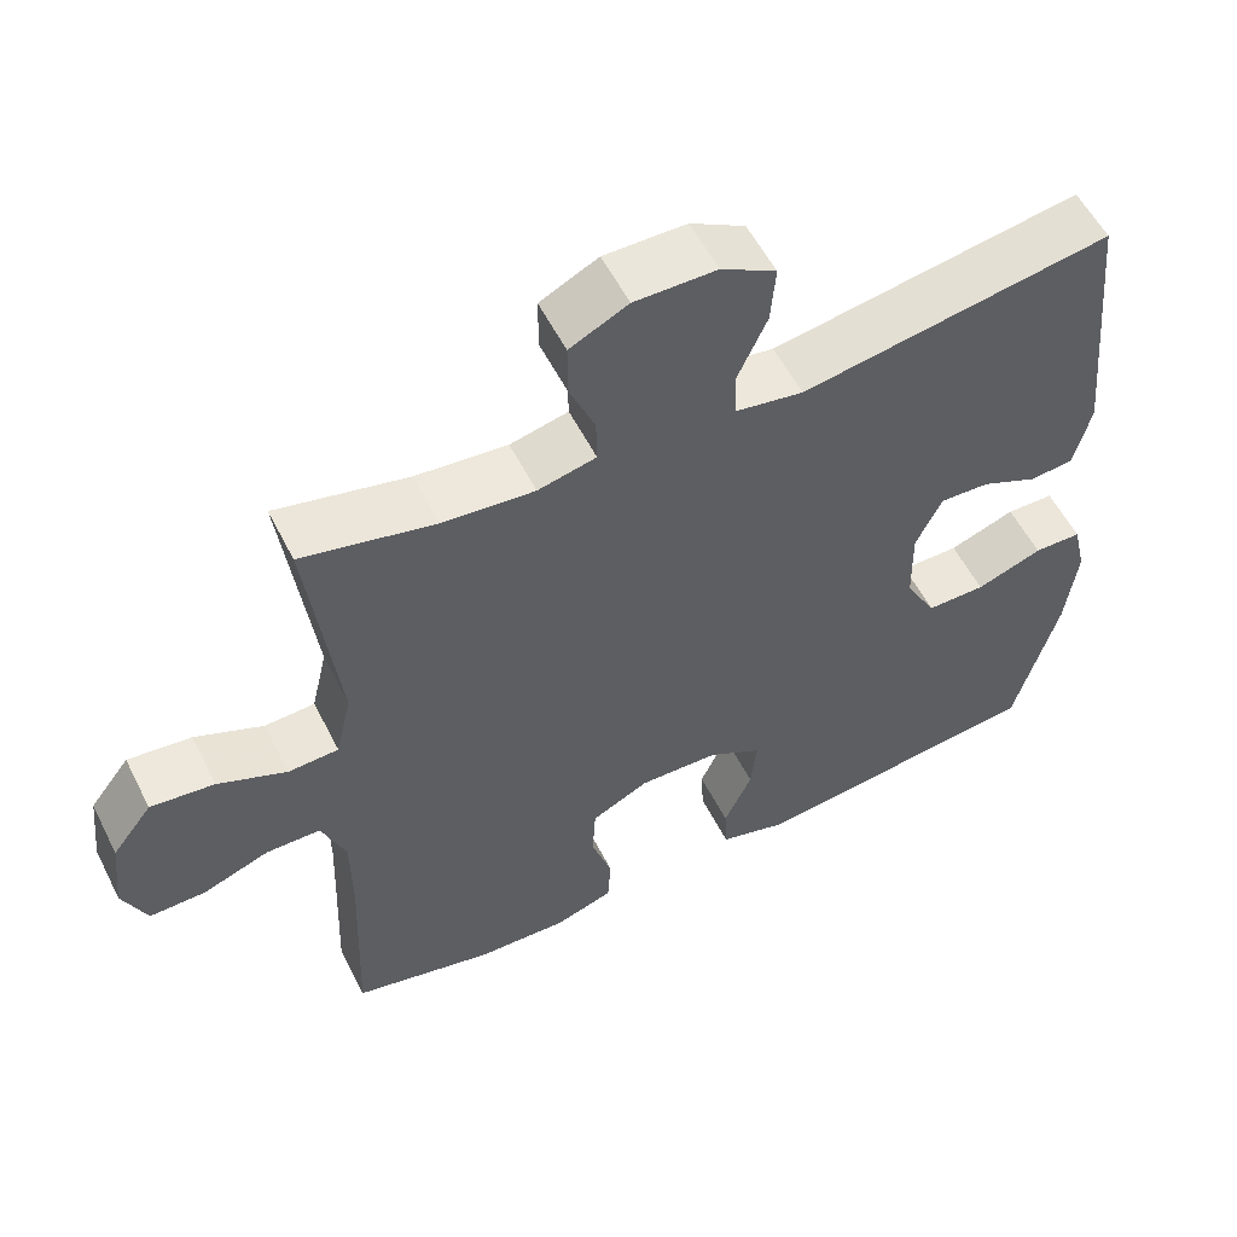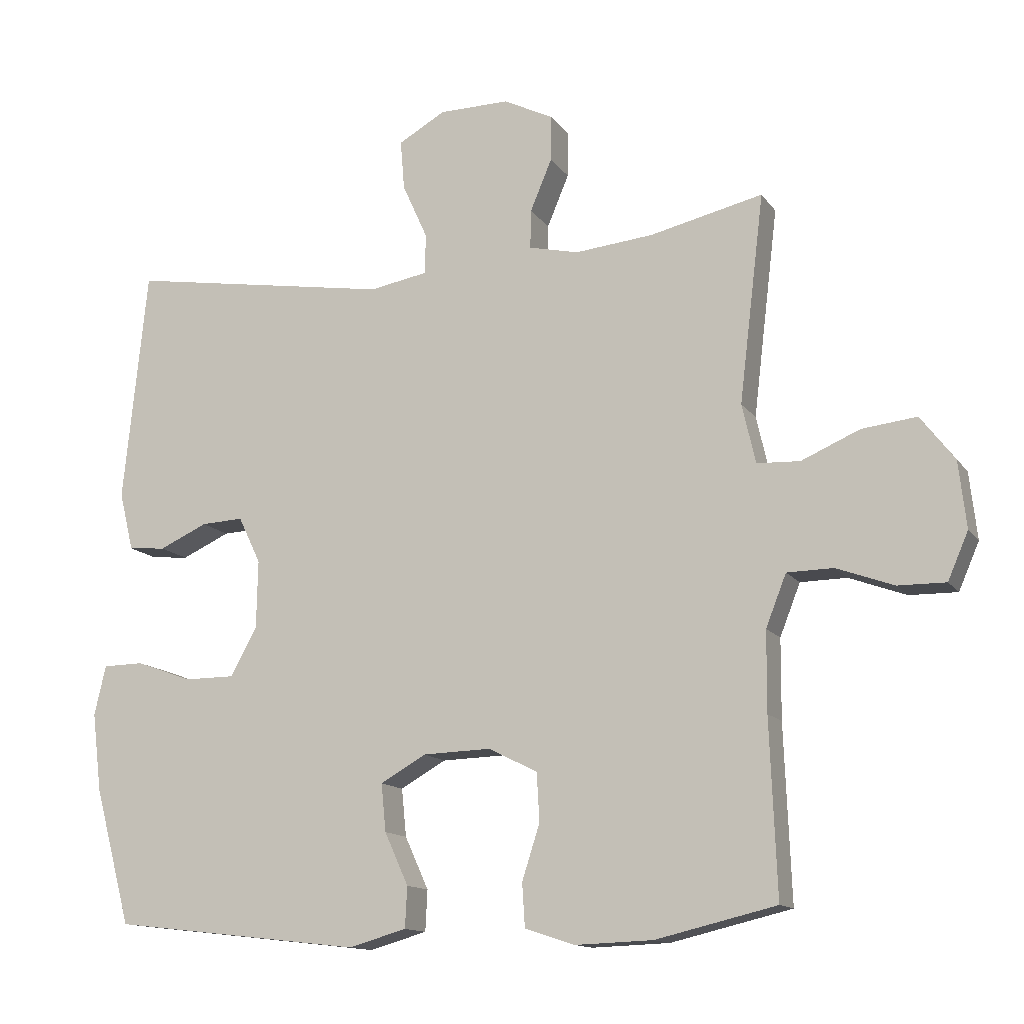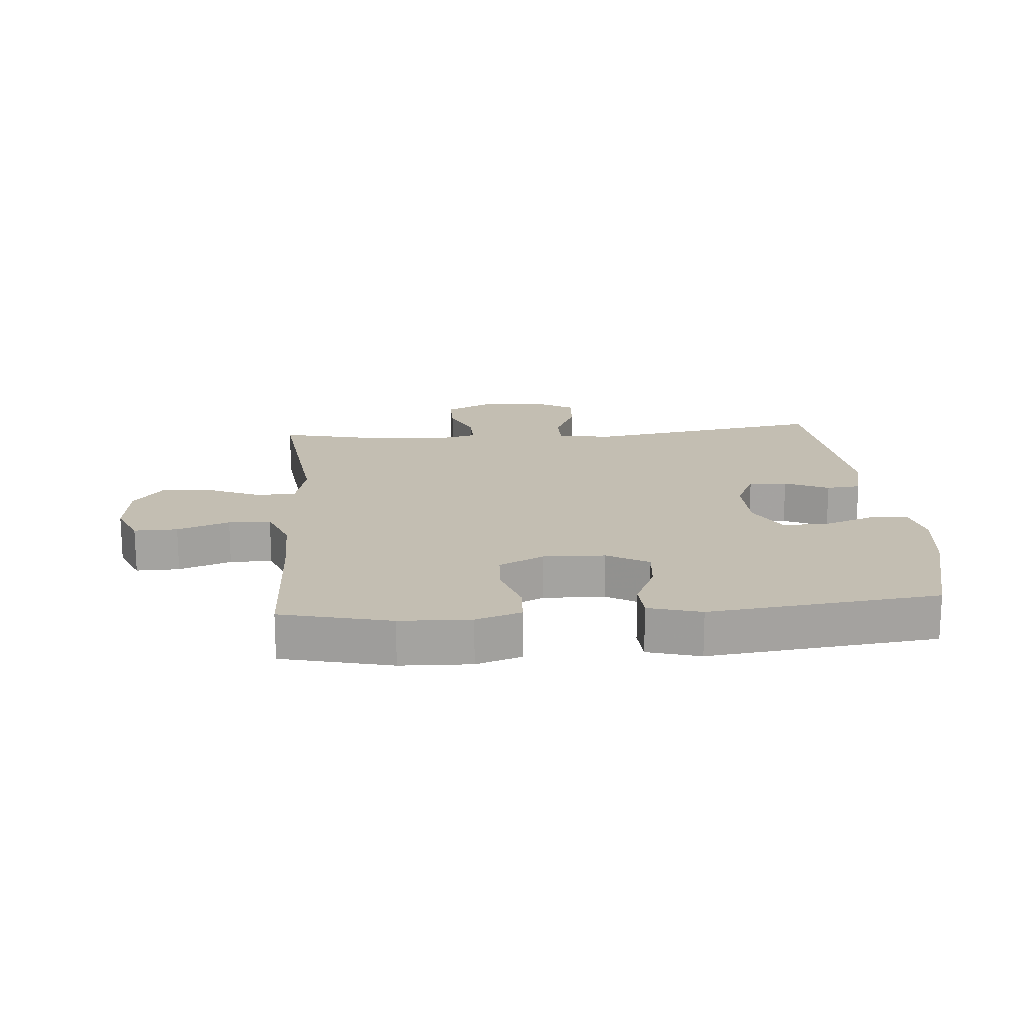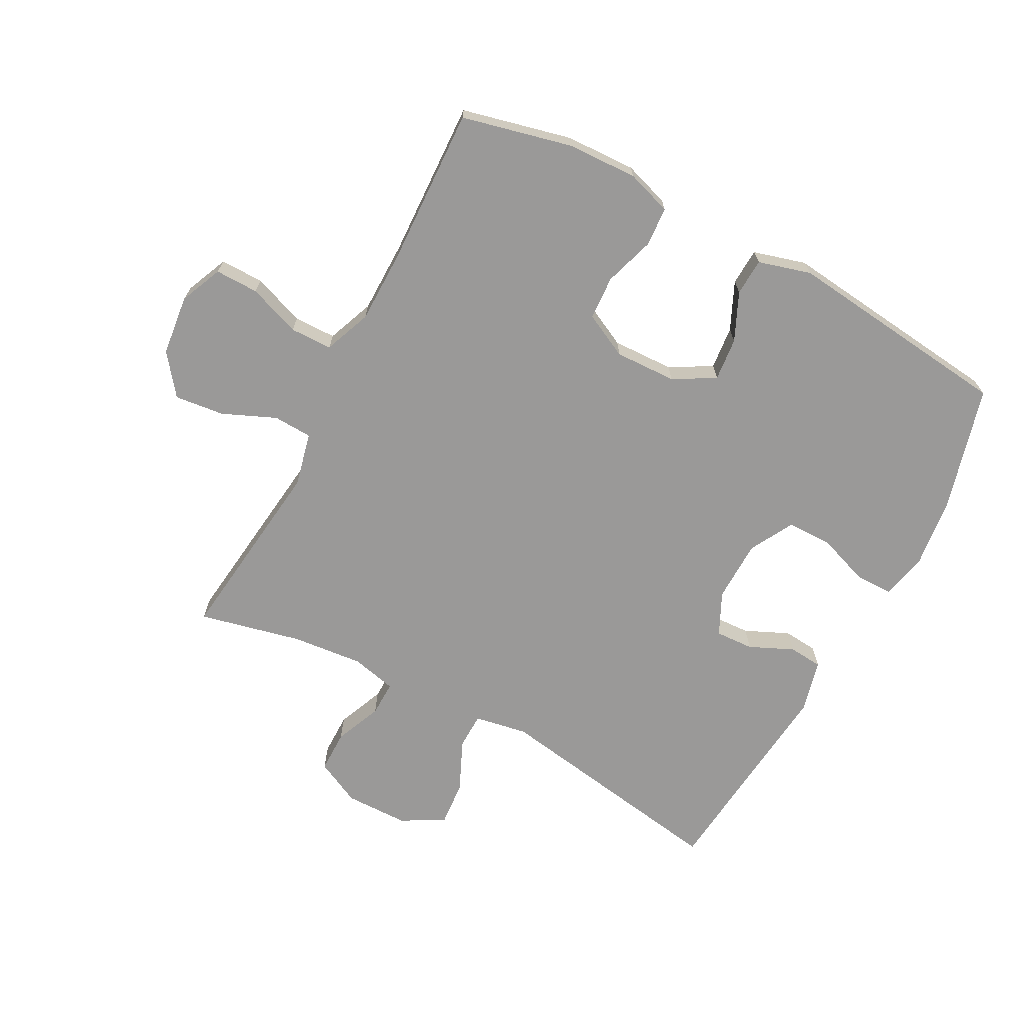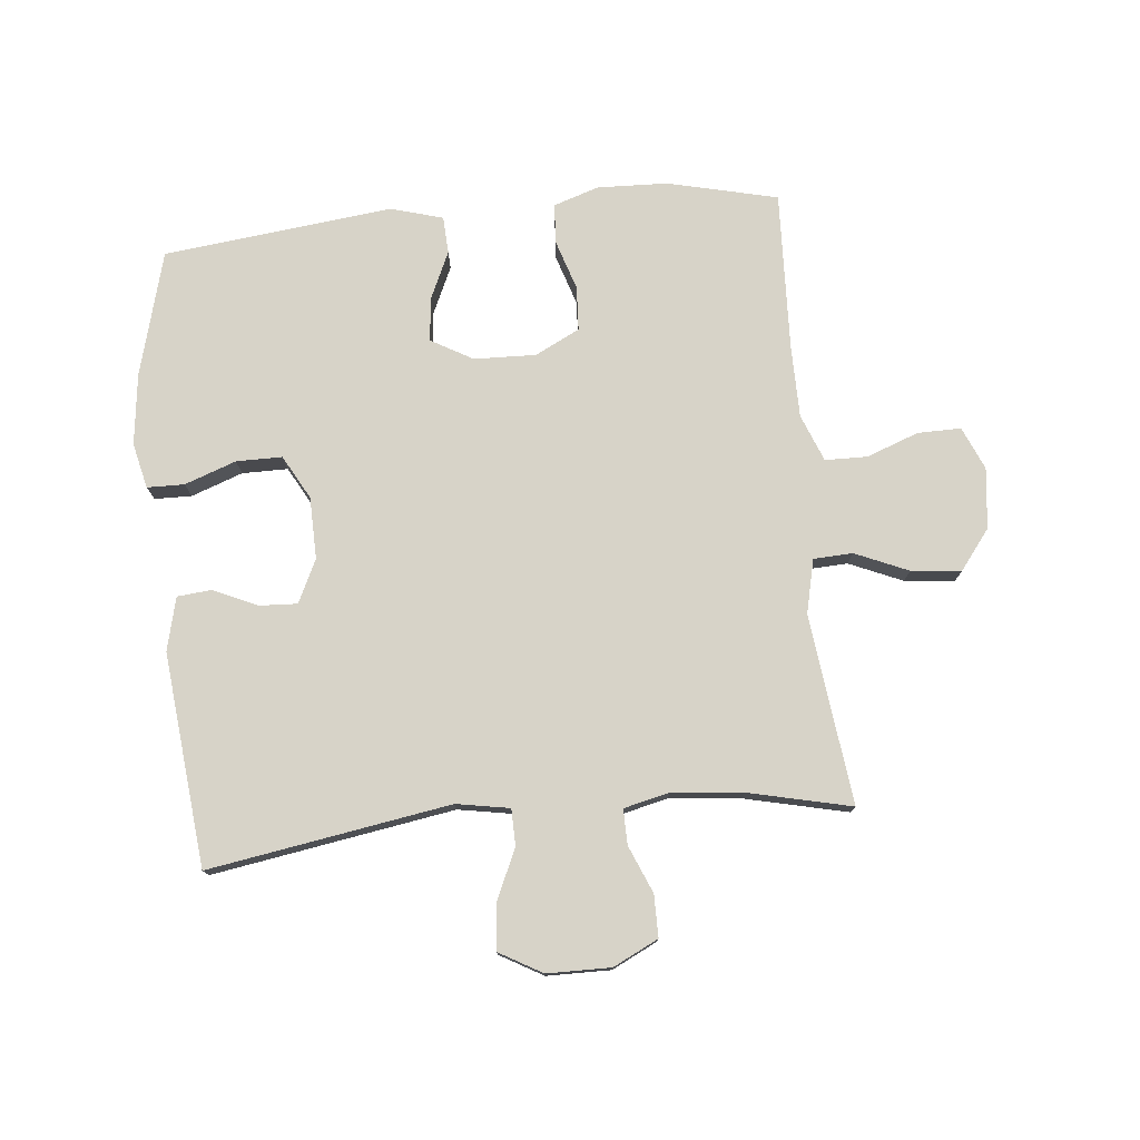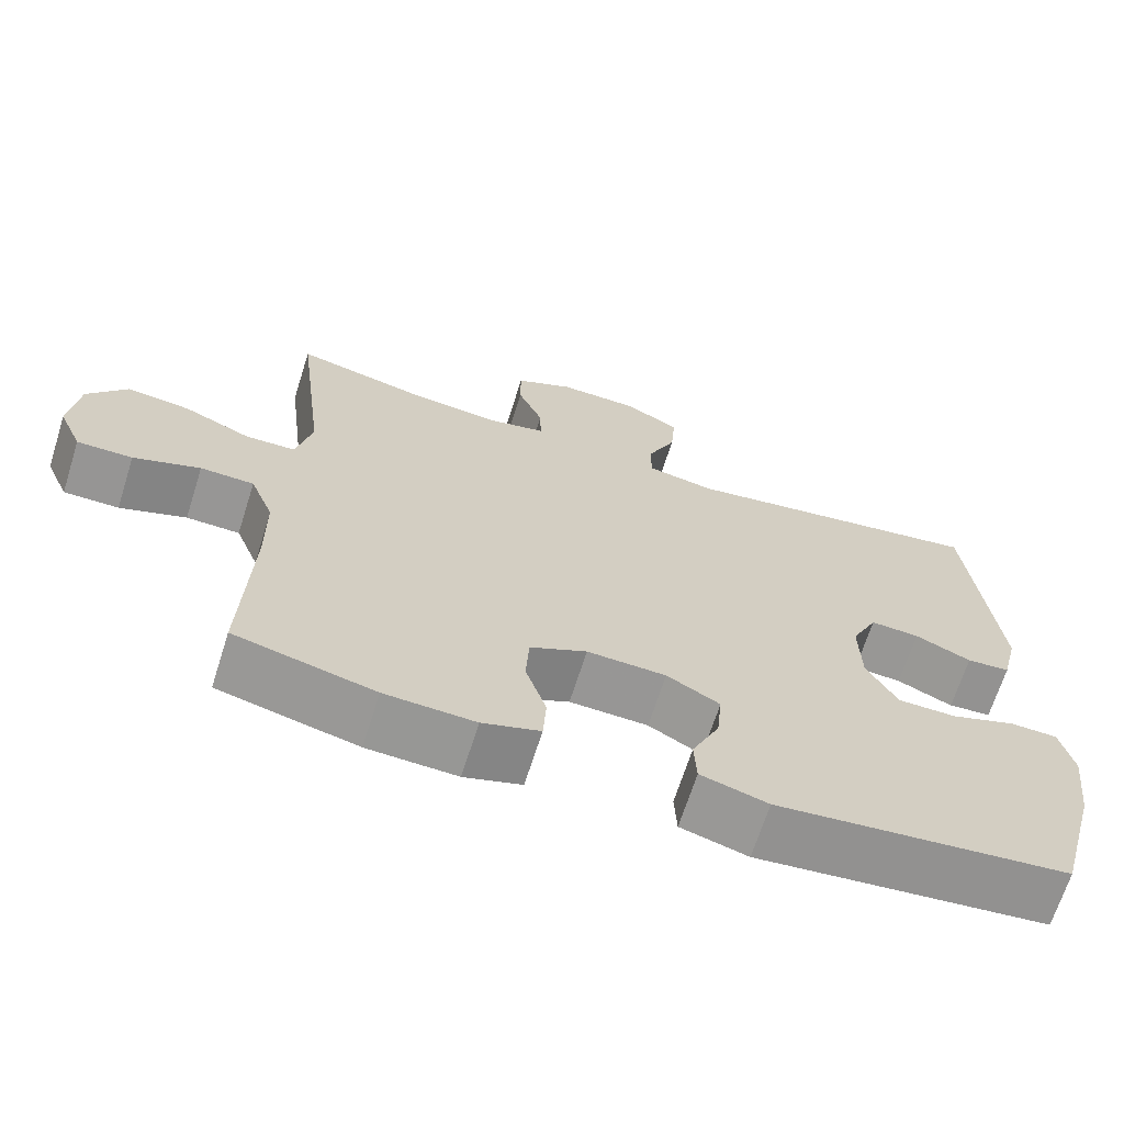
<metadata>
{"format":"obj","ext":"obj","renderer":"f3d","projection":"perspective","resolution":1024,"background":"white","views":[{"elev":56.0,"azim":153.4,"up":"+Z"},{"elev":-13.4,"azim":22.2,"up":"+Z"},{"elev":17.5,"azim":175.3,"up":"+Y"},{"elev":-69.1,"azim":152.1,"up":"+Y"},{"elev":76.8,"azim":-5.6,"up":"+Y"},{"elev":-67.7,"azim":162.4,"up":"+Z"}]}
</metadata>
<code>
v -0.5 0.07 -0.5
v -0.554 0.07 -0.299
v -0.568 0.07 -0.184
v -0.551 0.07 -0.111
v -0.491 0.07 -0.11
v -0.408 0.07 -0.14
v -0.334 0.07 -0.14
v -0.295 0.07 -0.069
v -0.293 0.07 0.031
v -0.326 0.07 0.1
v -0.388 0.07 0.097
v -0.459 0.07 0.065
v -0.514 0.07 0.07
v -0.535 0.07 0.156
v -0.5 0.07 0.5
v -0.11 0.07 0.436
v -0.024 0.07 0.451
v -0.023 0.07 0.51
v -0.06 0.07 0.592
v -0.066 0.07 0.665
v 0.003 0.07 0.704
v 0.106 0.07 0.705
v 0.179 0.07 0.669
v 0.179 0.07 0.601
v 0.147 0.07 0.525
v 0.146 0.07 0.468
v 0.219 0.07 0.451
v 0.334 0.07 0.462
v 0.5 0.07 0.5
v 0.463 0.07 0.194
v 0.483 0.07 0.107
v 0.546 0.07 0.104
v 0.632 0.07 0.141
v 0.712 0.07 0.15
v 0.762 0.07 0.085
v 0.773 0.07 -0.013
v 0.743 0.07 -0.082
v 0.673 0.07 -0.081
v 0.589 0.07 -0.05
v 0.521 0.07 -0.051
v 0.491 0.07 -0.127
v 0.49 0.07 -0.244
v 0.5 0.07 -0.5
v 0.323 0.07 -0.542
v 0.209 0.07 -0.546
v 0.136 0.07 -0.522
v 0.132 0.07 -0.458
v 0.158 0.07 -0.377
v 0.154 0.07 -0.306
v 0.082 0.07 -0.27
v -0.018 0.07 -0.273
v -0.085 0.07 -0.311
v -0.078 0.07 -0.381
v -0.043 0.07 -0.458
v -0.046 0.07 -0.518
v -0.131 0.07 -0.542
v -0.5 0 -0.5
v -0.554 0 -0.299
v -0.568 0 -0.184
v -0.551 0 -0.111
v -0.491 0 -0.11
v -0.408 0 -0.14
v -0.334 0 -0.14
v -0.295 0 -0.069
v -0.293 0 0.031
v -0.326 0 0.1
v -0.388 0 0.097
v -0.459 0 0.065
v -0.514 0 0.07
v -0.535 0 0.156
v -0.5 0 0.5
v -0.11 0 0.436
v -0.024 0 0.451
v -0.023 0 0.51
v -0.06 0 0.592
v -0.066 0 0.665
v 0.003 0 0.704
v 0.106 0 0.705
v 0.179 0 0.669
v 0.179 0 0.601
v 0.147 0 0.525
v 0.146 0 0.468
v 0.219 0 0.451
v 0.334 0 0.462
v 0.5 0 0.5
v 0.463 0 0.194
v 0.483 0 0.107
v 0.546 0 0.104
v 0.632 0 0.141
v 0.712 0 0.15
v 0.762 0 0.085
v 0.773 0 -0.013
v 0.743 0 -0.082
v 0.673 0 -0.081
v 0.589 0 -0.05
v 0.521 0 -0.051
v 0.491 0 -0.127
v 0.49 0 -0.244
v 0.5 0 -0.5
v 0.323 0 -0.542
v 0.209 0 -0.546
v 0.136 0 -0.522
v 0.132 0 -0.458
v 0.158 0 -0.377
v 0.154 0 -0.306
v 0.082 0 -0.27
v -0.018 0 -0.273
v -0.085 0 -0.311
v -0.078 0 -0.381
v -0.043 0 -0.458
v -0.046 0 -0.518
v -0.131 0 -0.542
f 4 5 6
f 3 4 6
f 2 3 6
f 1 2 6
f 56 1 6
f 55 56 6
f 54 55 6
f 53 54 6
f 52 53 6 7
f 51 52 7 8
f 50 51 8 9
f 49 50 9 10
f 46 47 48
f 45 46 48
f 44 45 48
f 43 44 48
f 42 43 48
f 41 42 48 49
f 40 41 49 10
f 37 38 39
f 36 37 39
f 35 36 39
f 34 35 39
f 33 34 39
f 32 33 39
f 39 40 10
f 32 39 10
f 31 32 10
f 28 29 30
f 30 31 10
f 28 30 10
f 27 28 10
f 23 24 25
f 22 23 25
f 21 22 25
f 20 21 25
f 19 20 25
f 18 19 25
f 17 18 25 26
f 27 10 11
f 26 27 11
f 17 26 11
f 16 17 11
f 14 15 16
f 13 14 16
f 12 13 16
f 11 12 16
f 62 61 60
f 62 60 59
f 62 59 58
f 62 58 57
f 62 57 112
f 62 112 111
f 62 111 110
f 62 110 109
f 63 62 109 108
f 64 63 108 107
f 65 64 107 106
f 66 65 106 105
f 104 103 102
f 104 102 101
f 104 101 100
f 104 100 99
f 104 99 98
f 105 104 98 97
f 66 105 97 96
f 95 94 93
f 95 93 92
f 95 92 91
f 95 91 90
f 95 90 89
f 95 89 88
f 66 96 95
f 66 95 88
f 66 88 87
f 86 85 84
f 66 87 86
f 66 86 84
f 66 84 83
f 81 80 79
f 81 79 78
f 81 78 77
f 81 77 76
f 81 76 75
f 81 75 74
f 82 81 74 73
f 67 66 83
f 67 83 82
f 67 82 73
f 67 73 72
f 72 71 70
f 72 70 69
f 72 69 68
f 72 68 67
f 1 57 58 2
f 2 58 59 3
f 3 59 60 4
f 4 60 61 5
f 5 61 62 6
f 6 62 63 7
f 7 63 64 8
f 8 64 65 9
f 9 65 66 10
f 10 66 67 11
f 11 67 68 12
f 12 68 69 13
f 13 69 70 14
f 14 70 71 15
f 15 71 72 16
f 16 72 73 17
f 17 73 74 18
f 18 74 75 19
f 19 75 76 20
f 20 76 77 21
f 21 77 78 22
f 22 78 79 23
f 23 79 80 24
f 24 80 81 25
f 25 81 82 26
f 26 82 83 27
f 27 83 84 28
f 28 84 85 29
f 29 85 86 30
f 30 86 87 31
f 31 87 88 32
f 32 88 89 33
f 33 89 90 34
f 34 90 91 35
f 35 91 92 36
f 36 92 93 37
f 37 93 94 38
f 38 94 95 39
f 39 95 96 40
f 40 96 97 41
f 41 97 98 42
f 42 98 99 43
f 43 99 100 44
f 44 100 101 45
f 45 101 102 46
f 46 102 103 47
f 47 103 104 48
f 48 104 105 49
f 49 105 106 50
f 50 106 107 51
f 51 107 108 52
f 52 108 109 53
f 53 109 110 54
f 54 110 111 55
f 55 111 112 56
f 56 112 57 1

</code>
